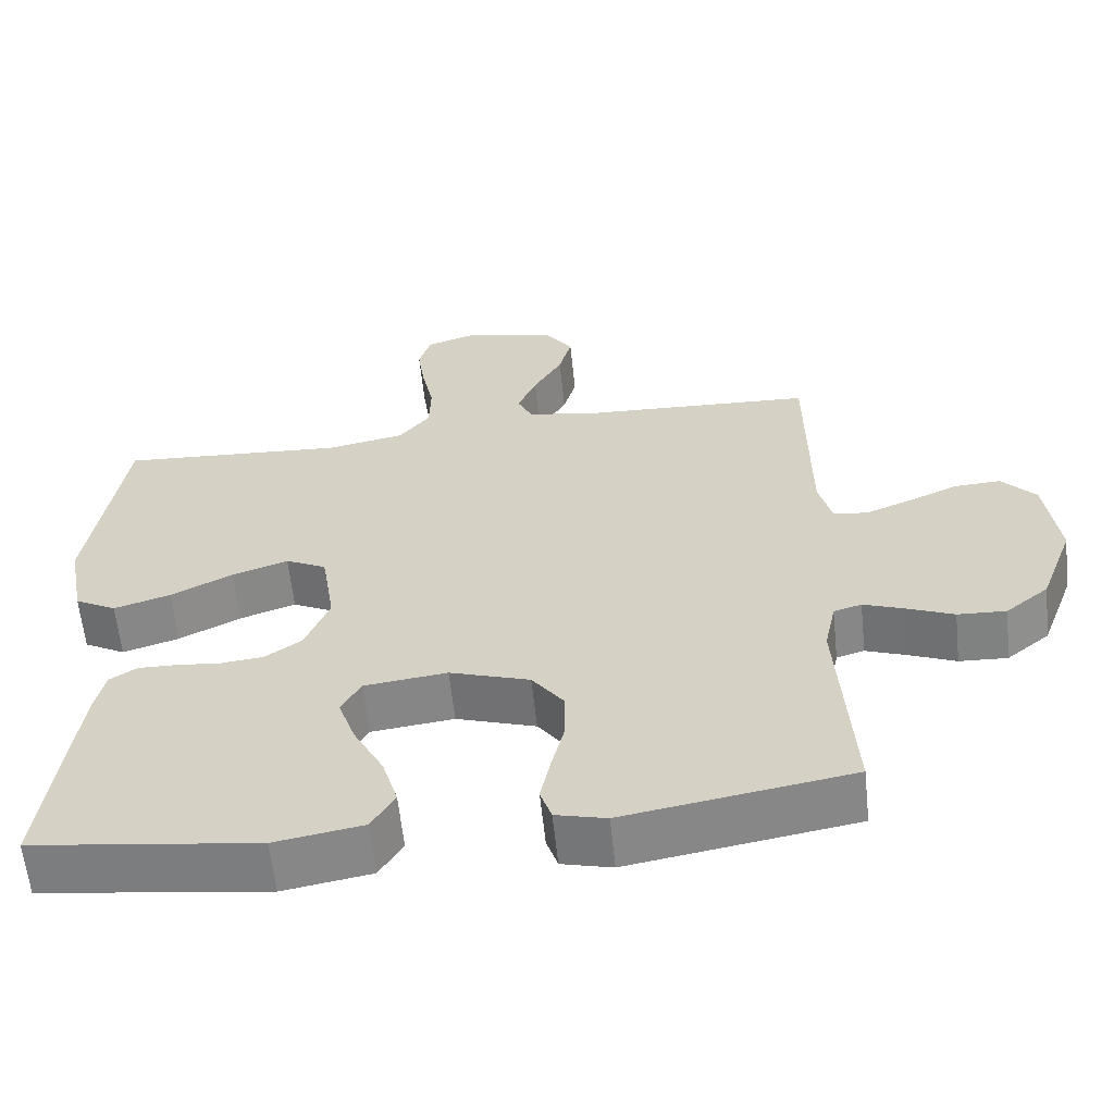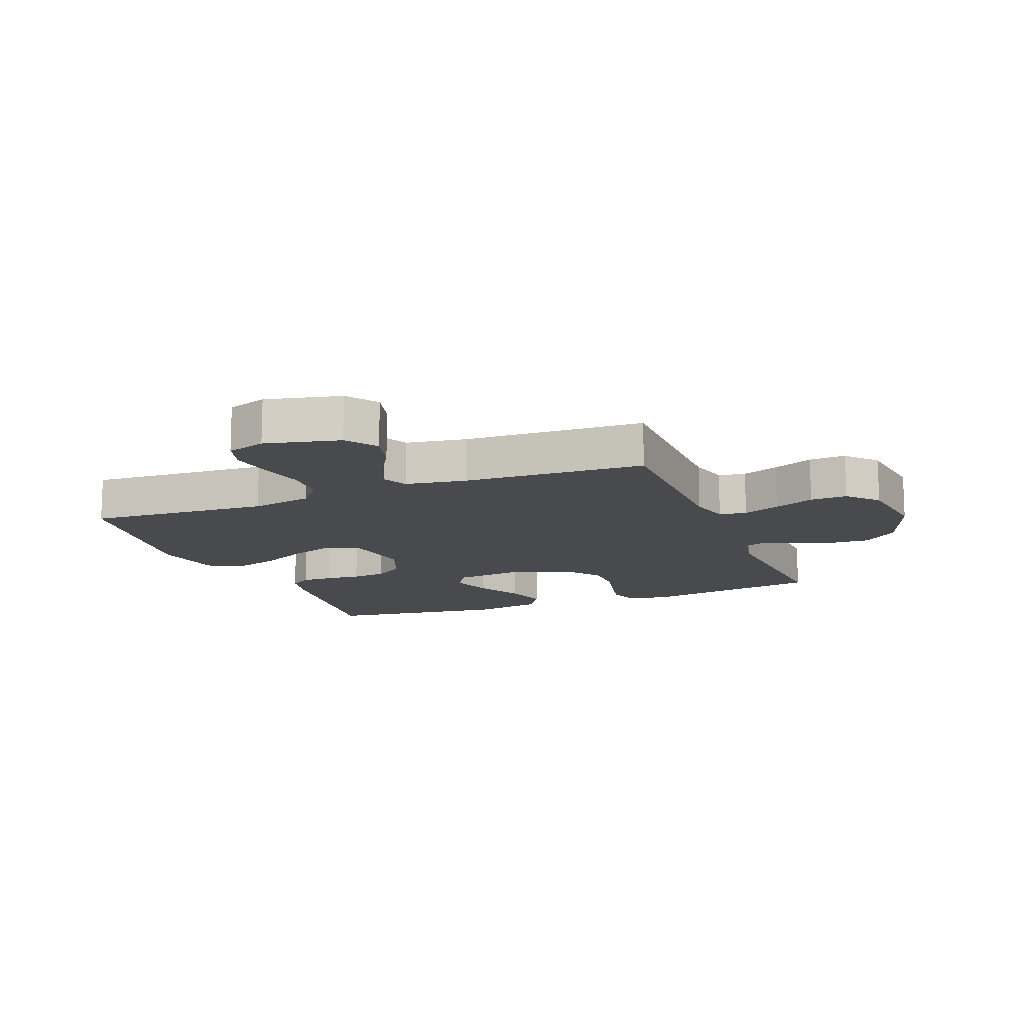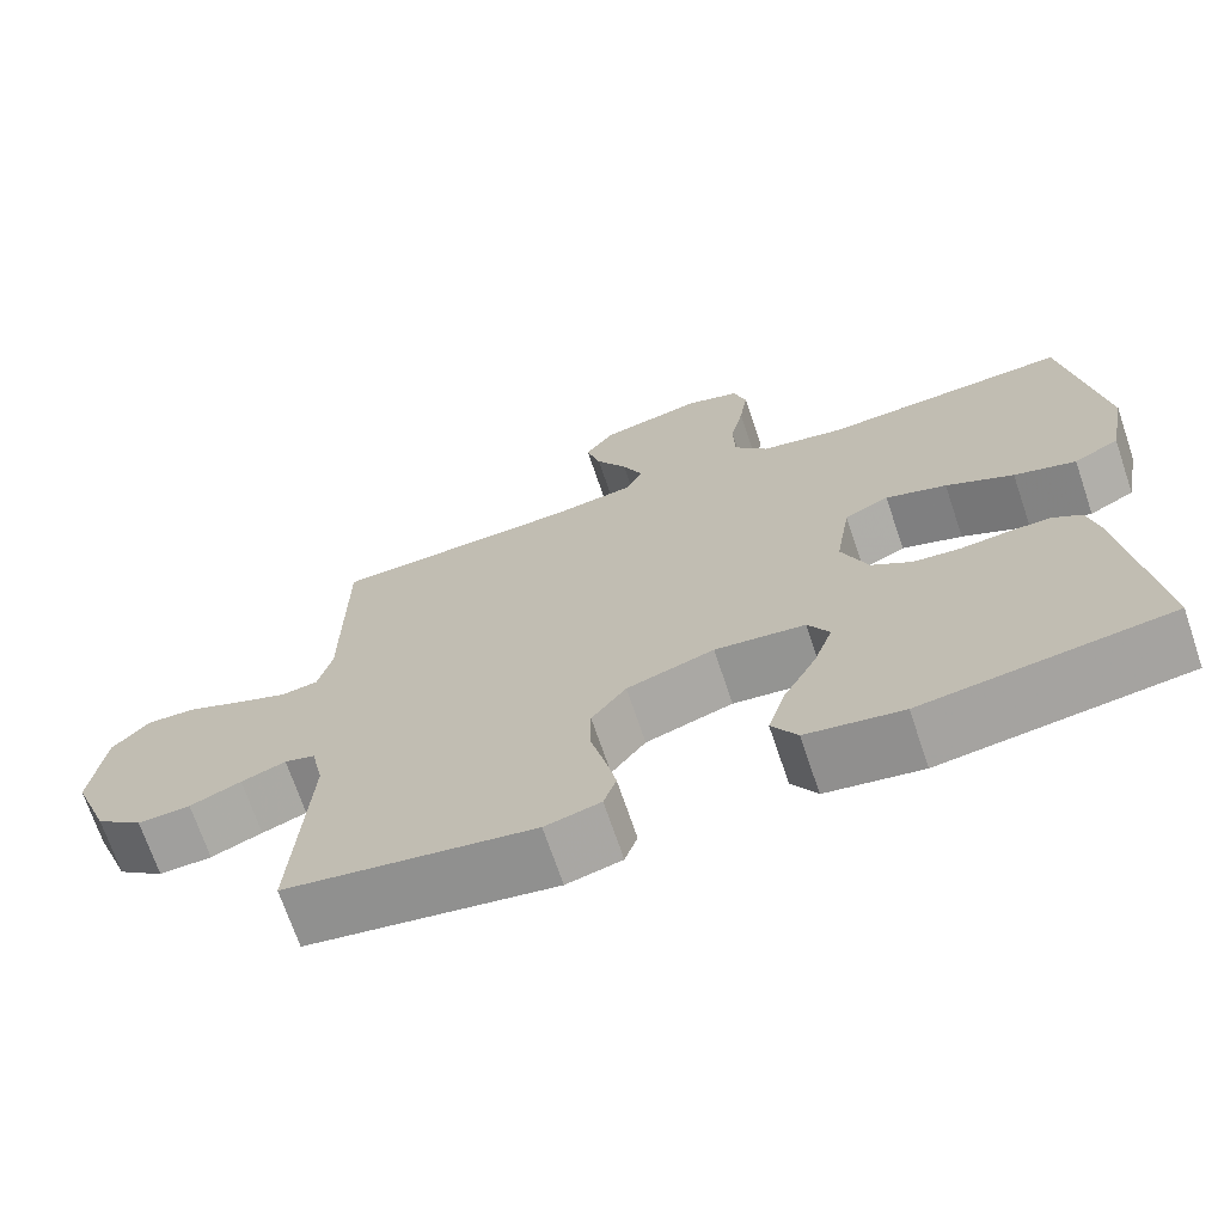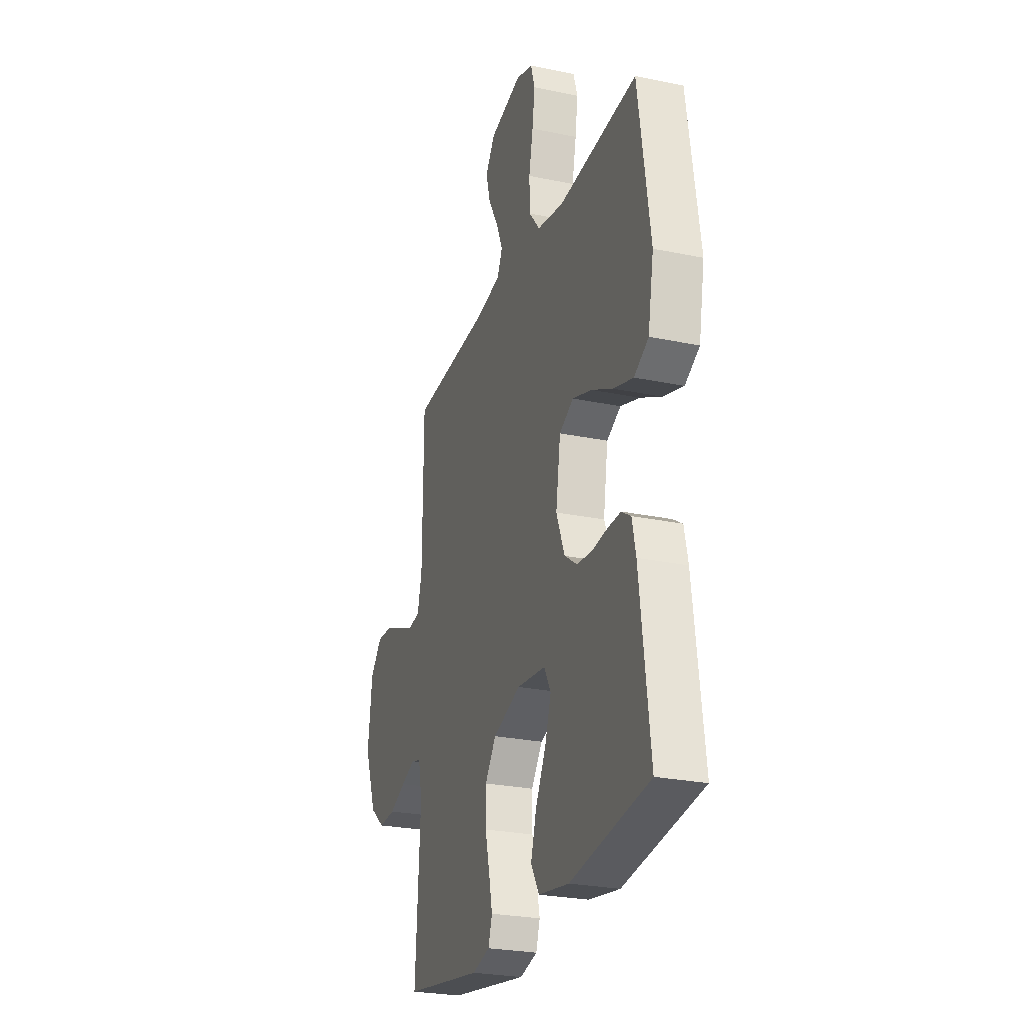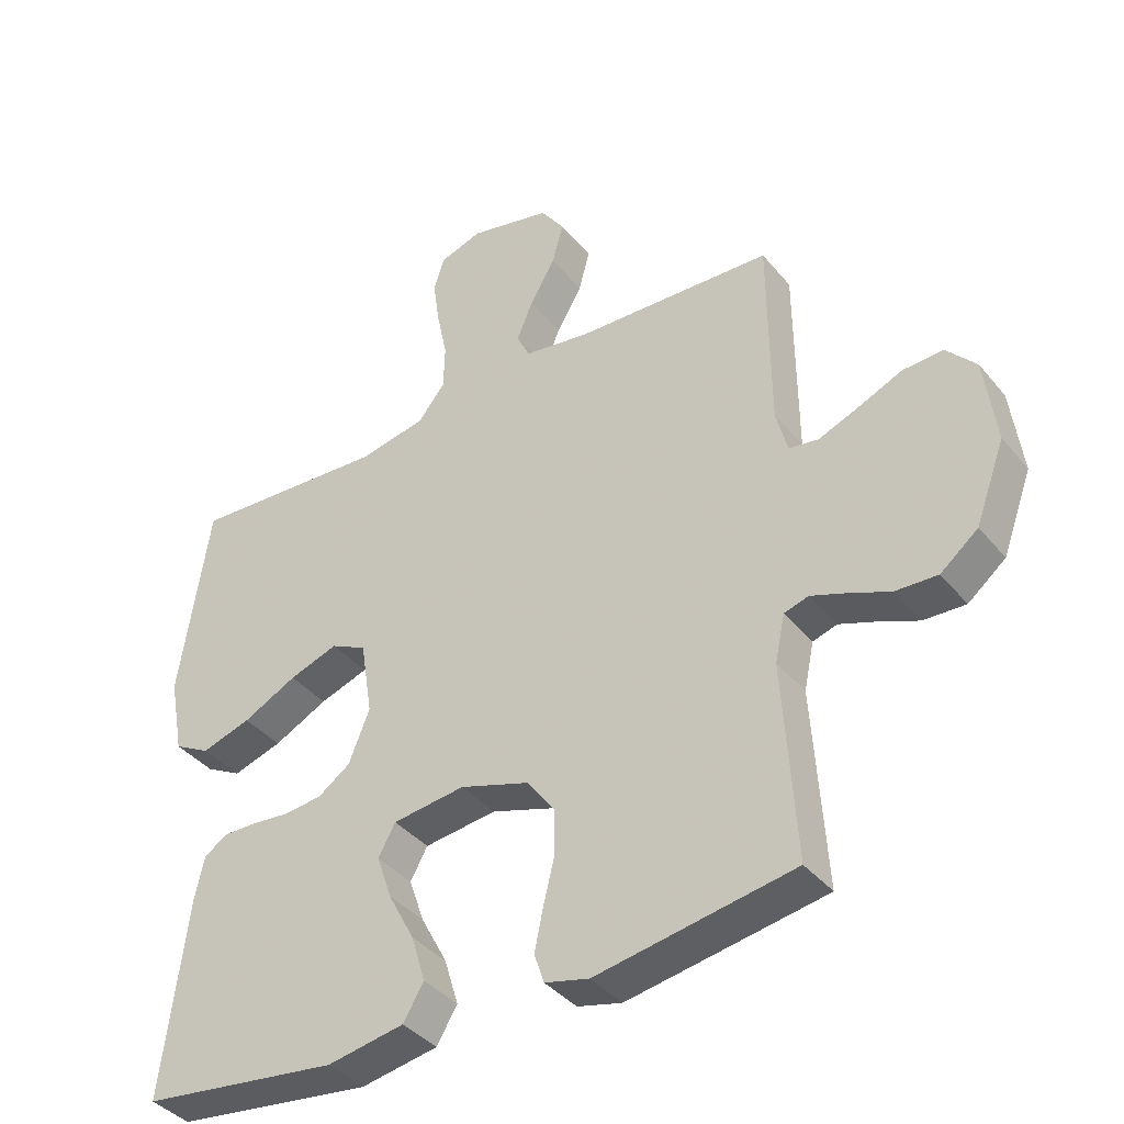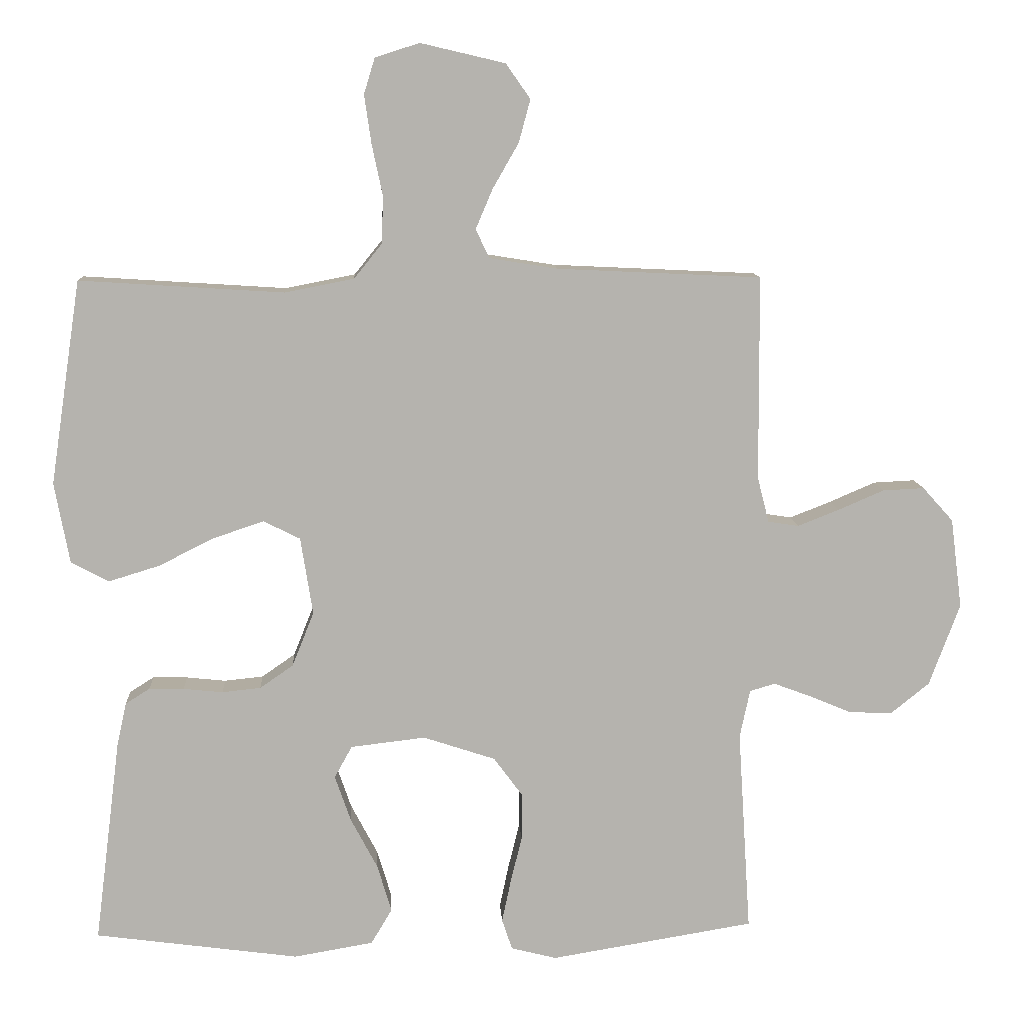
<metadata>
{"format":"obj","ext":"obj","renderer":"f3d","projection":"perspective","resolution":1024,"background":"white","views":[{"elev":-60.9,"azim":6.0,"up":"+Z"},{"elev":-13.4,"azim":21.6,"up":"+Y"},{"elev":-70.2,"azim":-161.3,"up":"+Z"},{"elev":-26.0,"azim":-108.3,"up":"+Z"},{"elev":-39.1,"azim":35.0,"up":"+Z"},{"elev":10.4,"azim":-3.0,"up":"+Z"}]}
</metadata>
<code>
v 0.5 0.07 0.5
v 0.502 0.07 0.2
v 0.519 0.07 0.133
v 0.564 0.07 0.126
v 0.625 0.07 0.15
v 0.692 0.07 0.179
v 0.753 0.07 0.182
v 0.798 0.07 0.132
v 0.815 0.07 0
v 0.77 0.07 -0.121
v 0.713 0.07 -0.167
v 0.649 0.07 -0.164
v 0.587 0.07 -0.138
v 0.533 0.07 -0.118
v 0.496 0.07 -0.129
v 0.481 0.07 -0.2
v 0.5 0.07 -0.5
v 0.2 0.07 -0.55
v 0.133 0.07 -0.533
v 0.118 0.07 -0.488
v 0.131 0.07 -0.426
v 0.148 0.07 -0.356
v 0.148 0.07 -0.287
v 0.106 0.07 -0.23
v 0 0.07 -0.195
v -0.11 0.07 -0.208
v -0.136 0.07 -0.255
v -0.113 0.07 -0.322
v -0.073 0.07 -0.398
v -0.052 0.07 -0.468
v -0.083 0.07 -0.52
v -0.2 0.07 -0.54
v -0.5 0.07 -0.5
v -0.462 0.07 -0.2
v -0.448 0.07 -0.136
v -0.412 0.07 -0.113
v -0.361 0.07 -0.114
v -0.303 0.07 -0.12
v -0.246 0.07 -0.114
v -0.197 0.07 -0.08
v -0.165 0.07 0
v -0.183 0.07 0.114
v -0.237 0.07 0.141
v -0.311 0.07 0.116
v -0.393 0.07 0.075
v -0.468 0.07 0.052
v -0.523 0.07 0.082
v -0.545 0.07 0.2
v -0.5 0.07 0.5
v -0.2 0.07 0.481
v -0.098 0.07 0.501
v -0.057 0.07 0.552
v -0.055 0.07 0.621
v -0.071 0.07 0.697
v -0.081 0.07 0.767
v -0.065 0.07 0.819
v 0 0.07 0.84
v 0.124 0.07 0.811
v 0.16 0.07 0.76
v 0.143 0.07 0.697
v 0.105 0.07 0.631
v 0.08 0.07 0.572
v 0.1 0.07 0.53
v 0.2 0.07 0.514
v 0.5 0 0.5
v 0.502 0 0.2
v 0.519 0 0.133
v 0.564 0 0.126
v 0.625 0 0.15
v 0.692 0 0.179
v 0.753 0 0.182
v 0.798 0 0.132
v 0.815 0 0
v 0.77 0 -0.121
v 0.713 0 -0.167
v 0.649 0 -0.164
v 0.587 0 -0.138
v 0.533 0 -0.118
v 0.496 0 -0.129
v 0.481 0 -0.2
v 0.5 0 -0.5
v 0.2 0 -0.55
v 0.133 0 -0.533
v 0.118 0 -0.488
v 0.131 0 -0.426
v 0.148 0 -0.356
v 0.148 0 -0.287
v 0.106 0 -0.23
v 0 0 -0.195
v -0.11 0 -0.208
v -0.136 0 -0.255
v -0.113 0 -0.322
v -0.073 0 -0.398
v -0.052 0 -0.468
v -0.083 0 -0.52
v -0.2 0 -0.54
v -0.5 0 -0.5
v -0.462 0 -0.2
v -0.448 0 -0.136
v -0.412 0 -0.113
v -0.361 0 -0.114
v -0.303 0 -0.12
v -0.246 0 -0.114
v -0.197 0 -0.08
v -0.165 0 0
v -0.183 0 0.114
v -0.237 0 0.141
v -0.311 0 0.116
v -0.393 0 0.075
v -0.468 0 0.052
v -0.523 0 0.082
v -0.545 0 0.2
v -0.5 0 0.5
v -0.2 0 0.481
v -0.098 0 0.501
v -0.057 0 0.552
v -0.055 0 0.621
v -0.071 0 0.697
v -0.081 0 0.767
v -0.065 0 0.819
v 0 0 0.84
v 0.124 0 0.811
v 0.16 0 0.76
v 0.143 0 0.697
v 0.105 0 0.631
v 0.08 0 0.572
v 0.1 0 0.53
v 0.2 0 0.514
f 58 59 60 61
f 58 61 62
f 57 58 62
f 56 57 62
f 53 54 55 56
f 53 56 62 63
f 47 48 49 50
f 47 50 51
f 44 45 46 47
f 43 44 47 51
f 42 43 51 52
f 35 36 37 38
f 35 38 39
f 34 35 39
f 33 34 39
f 32 33 39 40
f 28 29 30 31
f 27 28 31 32
f 19 20 21 22
f 17 18 19 22
f 16 17 22 23
f 15 16 23 24
f 10 11 12 13
f 10 13 14
f 9 10 14
f 5 6 7 8
f 4 5 8 9
f 3 4 9 14
f 64 1 2
f 63 64 2 3
f 52 53 63 3
f 41 42 52 3
f 27 32 40 41
f 26 27 41
f 25 26 41 3
f 15 24 25
f 3 14 15 25
f 125 124 123 122
f 126 125 122
f 126 122 121
f 126 121 120
f 120 119 118 117
f 127 126 120 117
f 114 113 112 111
f 115 114 111
f 111 110 109 108
f 115 111 108 107
f 116 115 107 106
f 102 101 100 99
f 103 102 99
f 103 99 98
f 103 98 97
f 104 103 97 96
f 95 94 93 92
f 96 95 92 91
f 86 85 84 83
f 86 83 82 81
f 87 86 81 80
f 88 87 80 79
f 77 76 75 74
f 78 77 74
f 78 74 73
f 72 71 70 69
f 73 72 69 68
f 78 73 68 67
f 66 65 128
f 67 66 128 127
f 67 127 117 116
f 67 116 106 105
f 105 104 96 91
f 105 91 90
f 67 105 90 89
f 89 88 79
f 89 79 78 67
f 1 65 66 2
f 2 66 67 3
f 3 67 68 4
f 4 68 69 5
f 5 69 70 6
f 6 70 71 7
f 7 71 72 8
f 8 72 73 9
f 9 73 74 10
f 10 74 75 11
f 11 75 76 12
f 12 76 77 13
f 13 77 78 14
f 14 78 79 15
f 15 79 80 16
f 16 80 81 17
f 17 81 82 18
f 18 82 83 19
f 19 83 84 20
f 20 84 85 21
f 21 85 86 22
f 22 86 87 23
f 23 87 88 24
f 24 88 89 25
f 25 89 90 26
f 26 90 91 27
f 27 91 92 28
f 28 92 93 29
f 29 93 94 30
f 30 94 95 31
f 31 95 96 32
f 32 96 97 33
f 33 97 98 34
f 34 98 99 35
f 35 99 100 36
f 36 100 101 37
f 37 101 102 38
f 38 102 103 39
f 39 103 104 40
f 40 104 105 41
f 41 105 106 42
f 42 106 107 43
f 43 107 108 44
f 44 108 109 45
f 45 109 110 46
f 46 110 111 47
f 47 111 112 48
f 48 112 113 49
f 49 113 114 50
f 50 114 115 51
f 51 115 116 52
f 52 116 117 53
f 53 117 118 54
f 54 118 119 55
f 55 119 120 56
f 56 120 121 57
f 57 121 122 58
f 58 122 123 59
f 59 123 124 60
f 60 124 125 61
f 61 125 126 62
f 62 126 127 63
f 63 127 128 64
f 64 128 65 1

</code>
